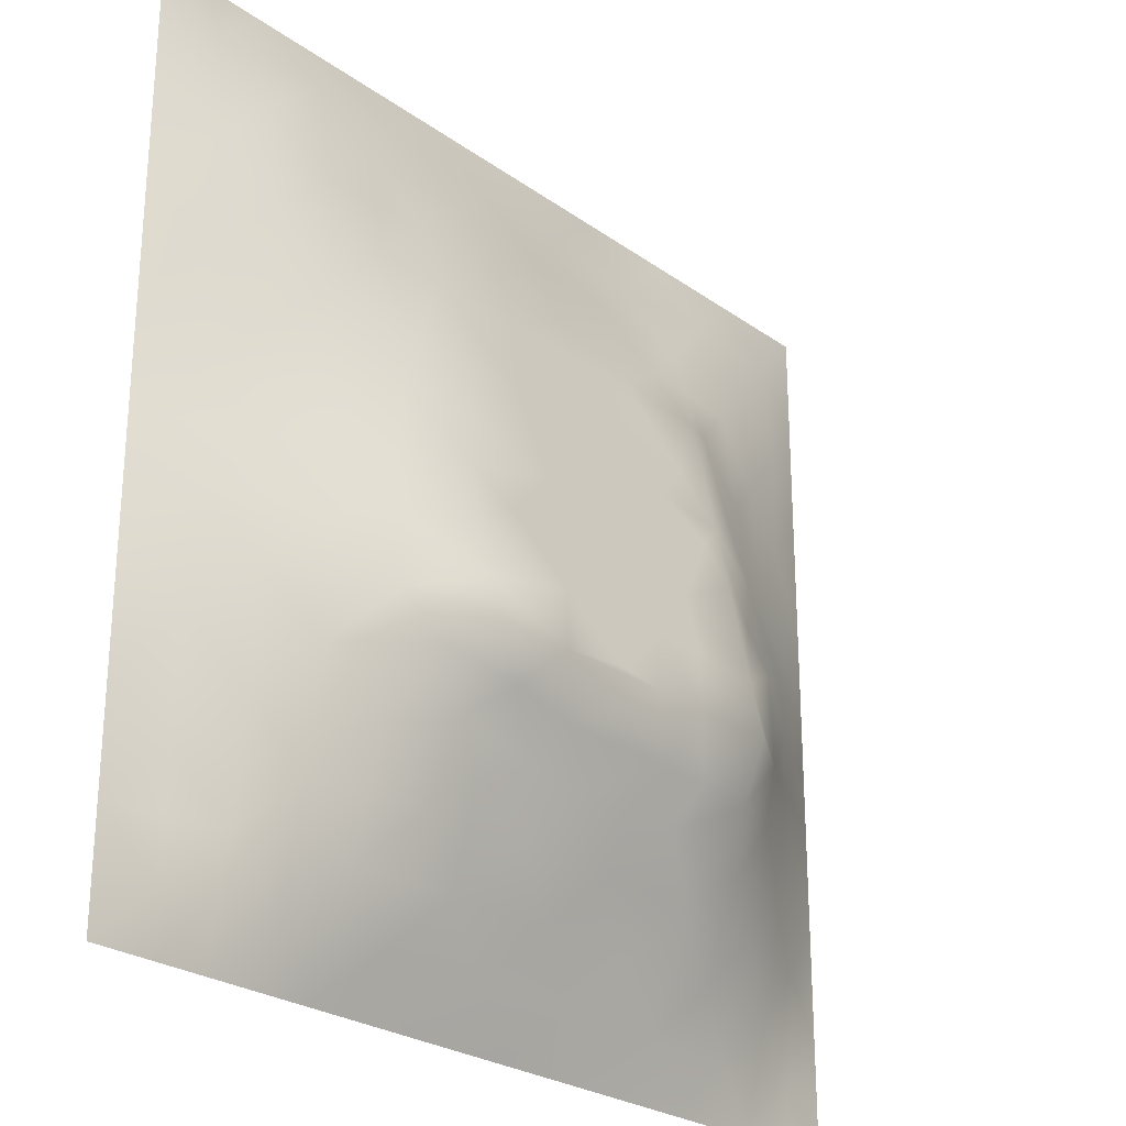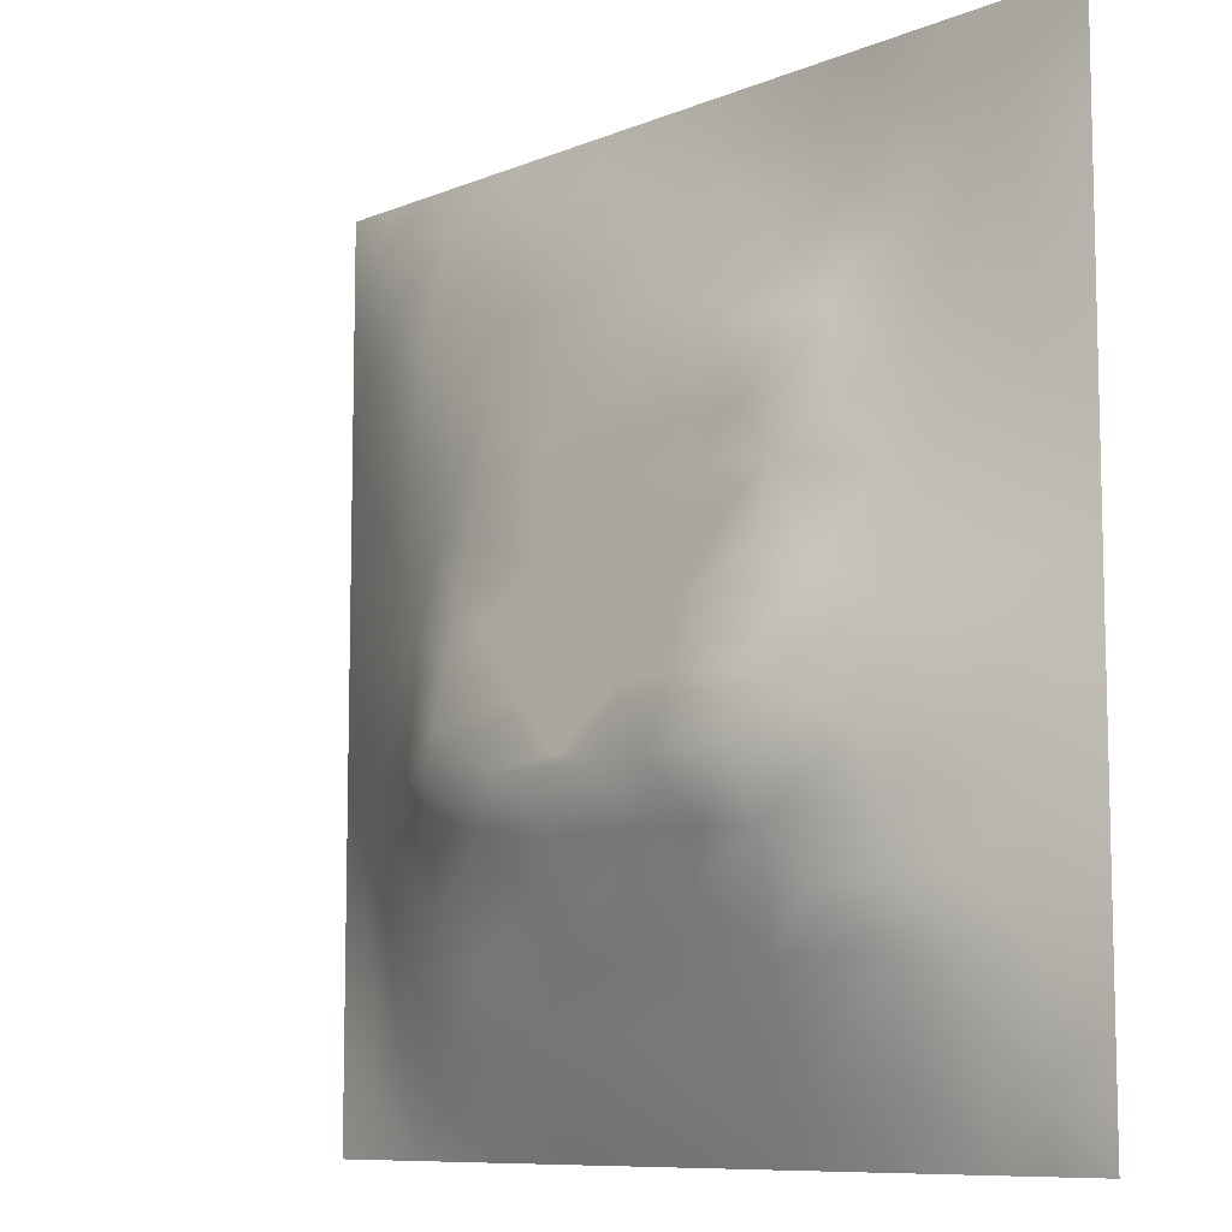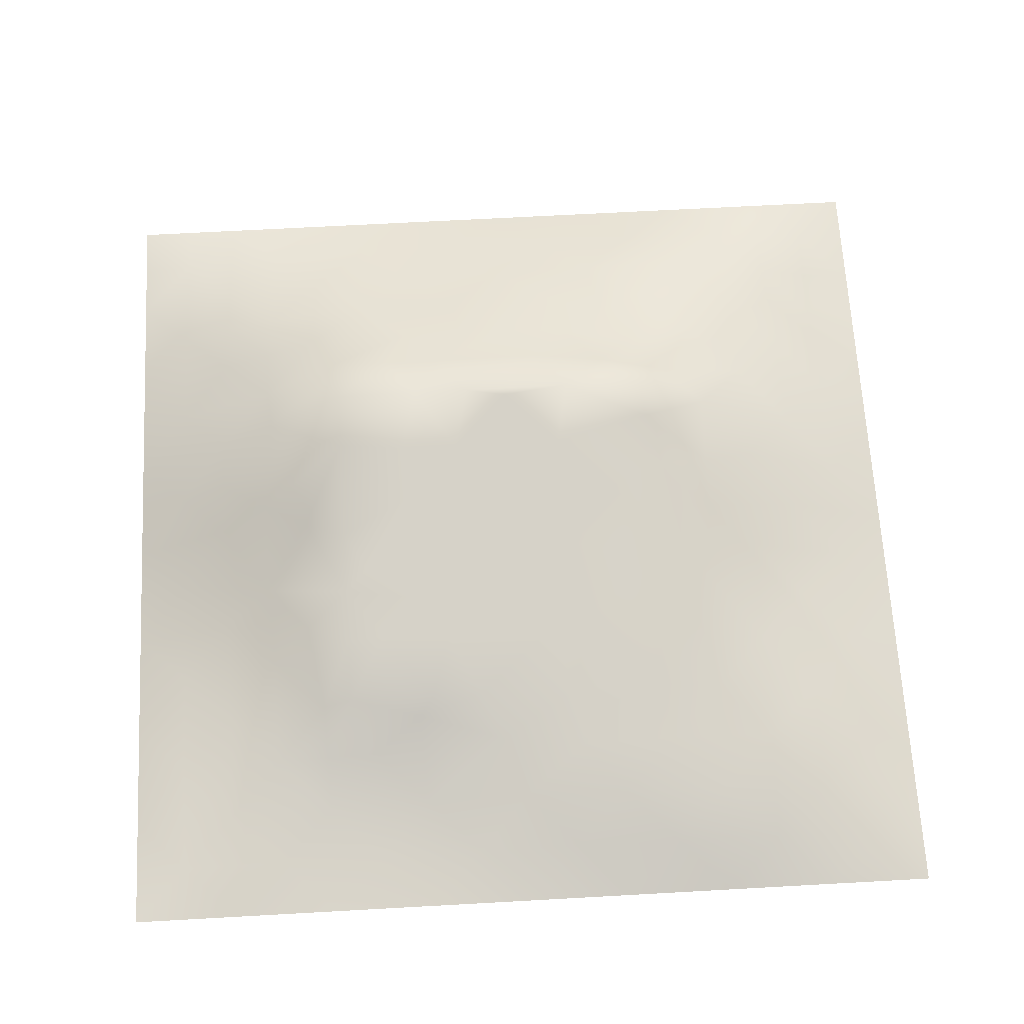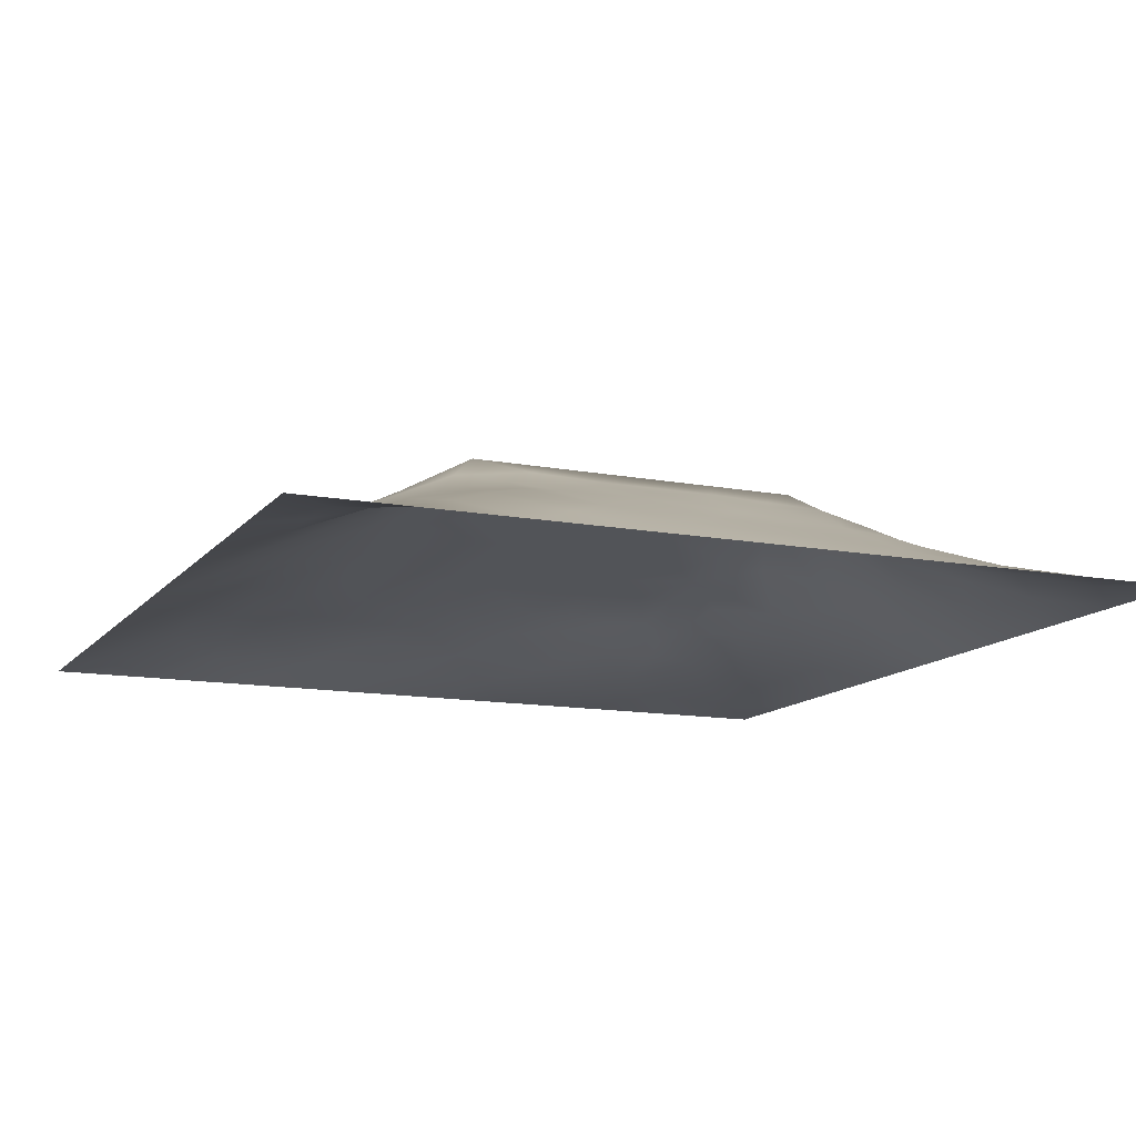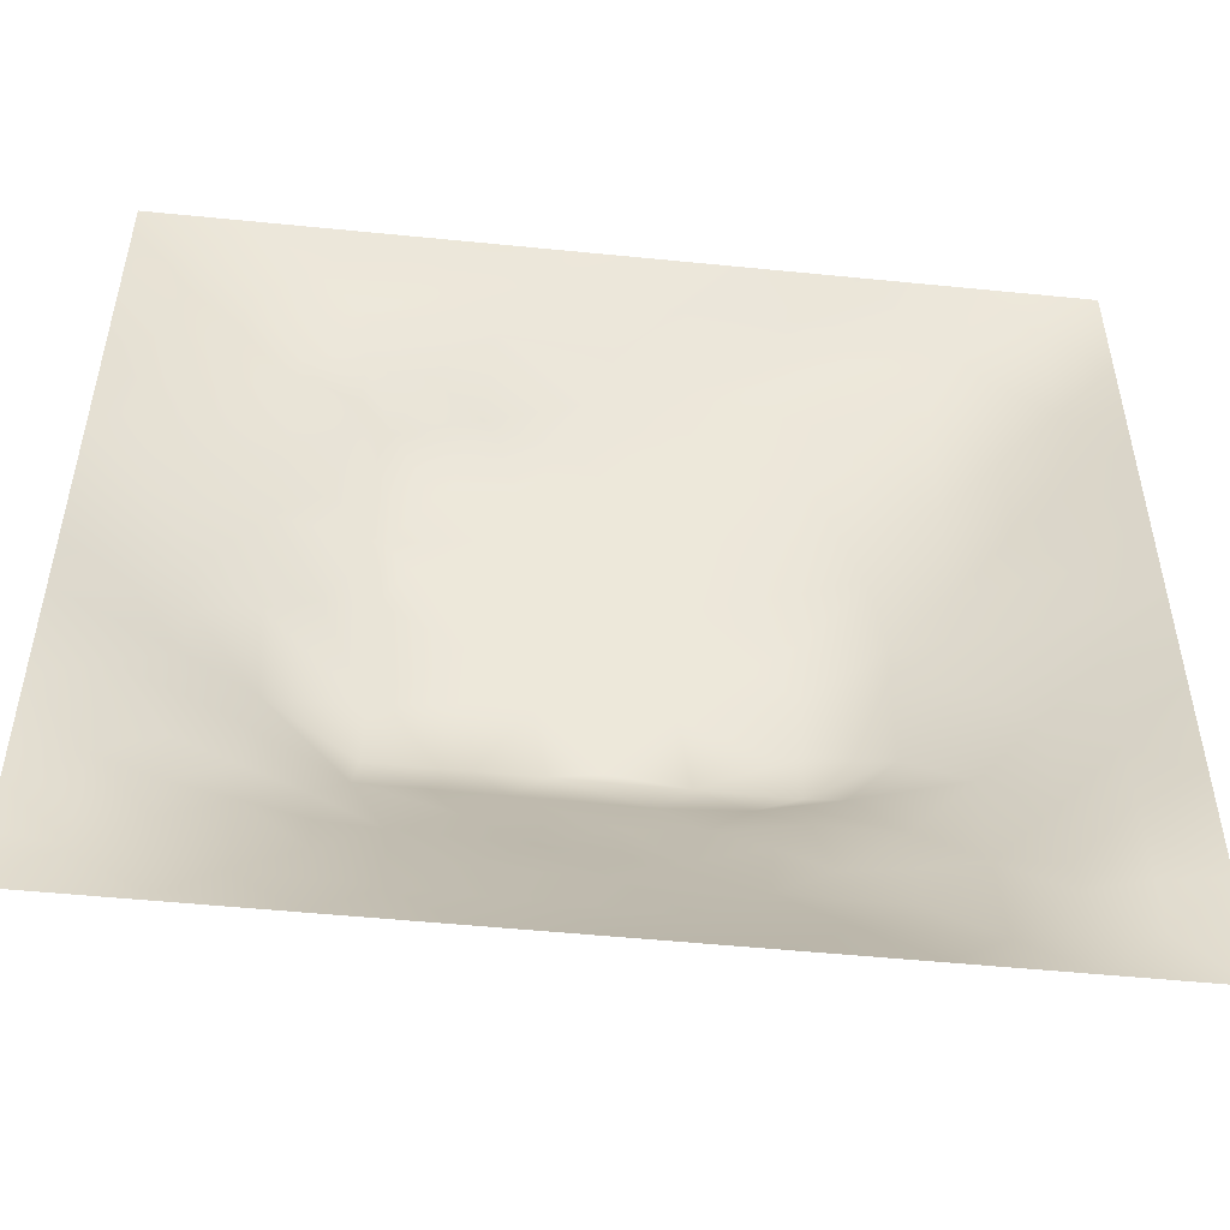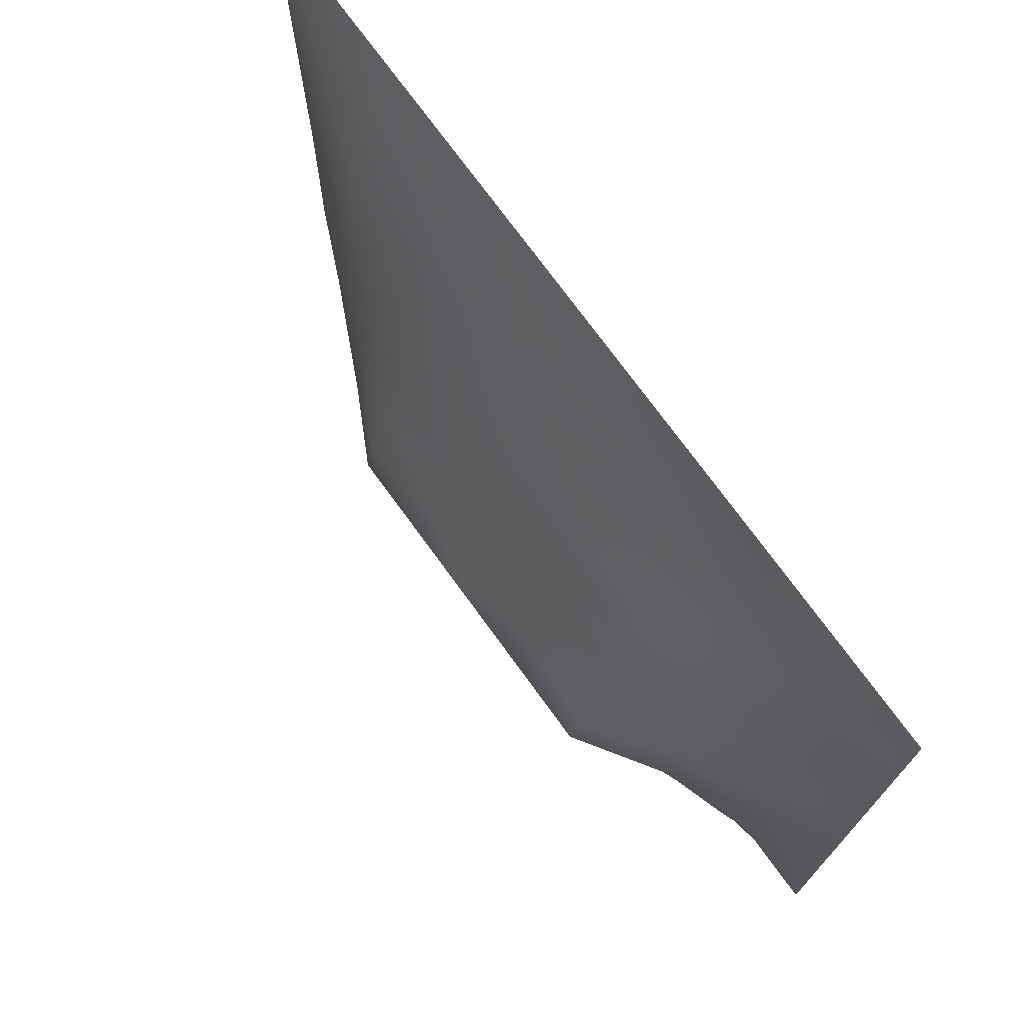
<metadata>
{"format":"obj","ext":"obj","renderer":"f3d","projection":"perspective","resolution":1024,"background":"white","views":[{"elev":-25.8,"azim":-48.4,"up":"+Y"},{"elev":-9.1,"azim":47.2,"up":"+Y"},{"elev":66.4,"azim":176.8,"up":"+Z"},{"elev":-12.7,"azim":-23.6,"up":"+Z"},{"elev":-51.6,"azim":173.8,"up":"+Y"},{"elev":74.0,"azim":54.0,"up":"+Y"}]}
</metadata>
<code>
v -0 0 -0
v 1 0 -0
v -0 1 0
v 1 1 0
v 0.5028 0.4931 0.1278
v -0 0.5 0
v 0.5 1 0
v 1 0.5 0
v 0.5 -0 0
v 0.2478 0.7513 0.06348
v 0.7539 0.7511 0.0623
v 0.2449 0.2437 0.08788
v 0.7597 0.2418 0.0955
v 0.75 0 0
v 0.25 0 0
v 1 0.75 0
v 1 0.25 0
v 0.25 1 0
v 0.75 1 0
v 0 0.25 0
v 0 0.75 -0
v 0.3632 0.2148 0.09147
v 0.6319 0.7701 0.06256
v 0.2392 0.5133 0.1009
v 0.82 0.2448 0.07216
v 0.8825 0.3723 0.06058
v 0.627 0.1225 0.05113
v 0.8832 0.4352 0.06171
v 0.8771 0.1231 0.02776
v 0.3745 0.121 0.05471
v 0.1242 0.1229 0.02693
v 0.4935 0.244 0.1095
v 0.8775 0.6234 0.04135
v 0.631 0.6229 0.1003
v 0.8762 0.8751 0.02005
v 0.3752 0.8777 0.04483
v 0.2582 0.5988 0.09047
v 0.1225 0.8774 0.0332
v 0.1226 0.6245 0.0455
v 0.626 0.8727 0.02703
v 0.1199 0.3729 0.05674
v 0.2479 0.1184 0.05426
v 0.8765 0.7493 0.03036
v 0.8799 0.2472 0.04809
v 0.2488 0.878 0.04176
v 0.7512 0.873 0.02151
v 0.1214 0.2474 0.0465
v 0.1214 0.7511 0.04431
v 0.3197 0.592 0.1066
v 0.5885 0.2967 0.1298
v 0.2483 0.8146 0.05263
v 0.8822 0.4981 0.05827
v 0.429 0.7468 0.07389
v 0.241 0.4517 0.1067
v 0 0.375 0
v 0.5008 0.8748 0.03691
v 0.5024 0.6217 0.1005
v 0.2399 0.3694 0.1145
v 0.1206 0.4985 0.05441
v 0.3712 0.495 0.1274
v 0.6316 0.2431 0.1067
v 0.5008 0.122 0.05492
v 0.5024 0.3651 0.1553
v 0 0.625 0
v 0 0.875 0
v 0 0.125 0
v 0.625 1 0
v 0.875 1 0
v 0.125 1 0
v 0.375 1 0
v 1 0.375 0
v 1 0.125 0
v 1 0.875 0
v 1 0.625 0
v 0.375 0 0
v 0.125 0 0
v 0.875 0 0
v 0.625 0 0
v 0.7528 0.121 0.04688
v 0.6343 0.4942 0.1278
v 0.7705 0.5126 0.1016
v 0.06025 0.3117 0.0264
v 0.1813 0.4346 0.08278
v 0.1814 0.3084 0.07831
v 0.05921 0.4367 0.0301
v 0.6878 0.935 0.004882
v 0.6898 0.8109 0.04439
v 0.5628 0.936 0.01303
v 0.06057 0.6875 0.024
v 0.1835 0.6882 0.06468
v 0.06132 0.5618 0.024
v 0.1867 0.9401 0.02347
v 0.1846 0.8152 0.05187
v 0.06149 0.9385 0.01302
v 0.4376 0.5579 0.1141
v 1 0.4375 0
v 0.5516 0.7473 0.0739
v 0.3117 0.8148 0.05769
v 0.4378 0.9377 0.01947
v 0.9396 0.8124 0.01971
v 0.815 0.813 0.0394
v 0.9379 0.9377 0.008547
v 0.8796 0.1844 0.04179
v 0.5677 0.5577 0.1142
v 0.7201 0.421 0.1435
v 0.8242 0.589 0.06532
v 0.8167 0.687 0.05731
v 0.9392 0.5612 0.02347
v 0.7524 0.8121 0.04209
v 0.6913 0.5822 0.1091
v 0.436 0.4293 0.1415
v 0.1866 0.05872 0.02576
v 0.0622 0.0621 0.008315
v 0.1843 0.1828 0.05707
v 0.3121 0.05981 0.02775
v 0.3101 0.1804 0.07998
v 0.4376 0.05988 0.02974
v 0.8133 0.06099 0.01907
v 0.938 0.0621 0.007433
v 0.5584 0.242 0.108
v 0.5694 0.4292 0.1417
v 0.5264 0.8027 0.05313
v 0.5652 0.1834 0.08024
v 0.6924 0.1824 0.07552
v 0.563 0.06086 0.02753
v 0.9397 0.3115 0.02566
v 0.8206 0.308 0.08054
v 0.9415 0.4363 0.03072
v 0.3124 0.9392 0.02267
v 0.4656 0.6763 0.08885
v 0.8172 0.1835 0.05534
v 0.8133 0.3671 0.09928
v 0.6883 0.0607 0.02515
v 0.06284 0.1245 0.01006
v 0.9391 0.1867 0.019
v 0.4373 0.1817 0.084
v 0.06357 0.1873 0.01162
v 0.3867 0.7672 0.06841
v 0.9386 0.6867 0.01846
v 0.3721 0.3094 0.1357
v 0.05994 0.8133 0.02327
v 0.8128 0.9375 0.01307
v 0.1832 0.5611 0.07265
v 0.7723 0.6485 0.07874
v 0.3201 0.529 0.1201
v 0.7206 0.357 0.1572
v 0.3208 0.3553 0.1572
v 0.7189 0.7481 0.0739
v 0.3191 0.7463 0.07389
v 0.6198 0.3567 0.1572
v 0.3207 0.4015 0.1473
v 0.2876 0.3246 0.1273
v 0.7195 0.61 0.1032
v 0.7265 0.2913 0.1242
v 0.6742 0.6691 0.09033
v 0.3262 0.2698 0.1105
v 0.2786 0.6572 0.08579
v 0.7194 0.5372 0.1187
v 0.6142 0.7476 0.0739
v 0.3204 0.4655 0.1336
v 0.4208 0.3559 0.1572
v 1 0.0625 -0
v 0.553 0.3564 0.1572
v 0.0625 1 0
v 0.4169 0.2504 0.1101
v 0.4263 0.8166 0.05856
v 0.8235 0.4789 0.08827
v 0.7557 0.1817 0.06976
v 0.7192 0.6723 0.08995
v 0.4147 0.6599 0.09236
v 0.636 0.4296 0.1417
v 0.3195 0.654 0.09345
v 0.5912 0.6743 0.08939
v 0.9375 0 -0
v 0.4578 0.2958 0.1293
v 0.2468 0.1812 0.07033
v 0.6577 0.2942 0.1271
f 1 113 66
f 155 34 153
f 4 68 102
f 147 152 140
f 144 11 169
f 10 93 90
f 164 3 94
f 31 134 113
f 134 137 66
f 134 66 113
f 115 112 15
f 31 137 134
f 73 102 100
f 127 132 154
f 76 113 1
f 57 170 95
f 15 112 76
f 115 15 75
f 45 51 98
f 137 31 47
f 32 136 123
f 22 30 136
f 22 156 116
f 62 123 136
f 165 136 32
f 115 30 42
f 27 133 124
f 143 59 24
f 116 30 22
f 42 112 115
f 114 47 31
f 84 152 58
f 83 24 59
f 116 42 30
f 54 151 160
f 75 117 115
f 148 169 11
f 165 22 136
f 26 127 126
f 83 58 54
f 146 154 132
f 63 121 111
f 30 115 117
f 169 148 155
f 153 169 155
f 72 135 119
f 10 51 93
f 54 58 151
f 129 45 36
f 112 31 76
f 57 173 130
f 84 58 41
f 113 76 31
f 149 98 10
f 9 125 117
f 120 50 32
f 157 10 90
f 82 137 47
f 84 12 152
f 12 176 116
f 172 49 170
f 20 137 82
f 159 173 155
f 20 66 137
f 55 20 82
f 34 155 173
f 23 40 122
f 92 45 129
f 149 172 170
f 176 42 116
f 128 8 52
f 107 33 43
f 139 43 33
f 156 140 152
f 49 37 145
f 161 140 175
f 45 98 36
f 122 53 97
f 110 153 34
f 162 72 119
f 16 100 139
f 108 52 8
f 93 38 48
f 62 117 125
f 37 90 143
f 143 90 39
f 94 69 164
f 79 131 168
f 129 70 18
f 149 170 53
f 92 18 69
f 128 26 71
f 2 162 119
f 93 92 38
f 126 71 26
f 27 124 123
f 150 146 171
f 48 38 141
f 65 94 3
f 35 142 101
f 21 141 65
f 38 94 141
f 46 101 142
f 65 141 94
f 39 90 48
f 51 45 93
f 23 122 97
f 61 123 124
f 145 160 60
f 92 129 18
f 140 161 147
f 89 39 48
f 48 141 89
f 42 176 114
f 89 21 64
f 21 89 141
f 79 118 131
f 149 10 157
f 6 91 64
f 165 175 140
f 6 55 85
f 24 83 54
f 152 147 58
f 151 58 147
f 63 163 121
f 24 54 160
f 34 173 57
f 123 62 27
f 27 125 133
f 43 101 107
f 56 88 99
f 39 89 91
f 169 153 144
f 59 85 83
f 38 92 94
f 37 157 90
f 37 143 24
f 149 138 98
f 26 28 132
f 135 72 17
f 155 148 159
f 51 10 98
f 78 133 125
f 17 126 135
f 104 95 5
f 130 53 170
f 44 135 126
f 105 158 80
f 57 95 104
f 39 91 143
f 34 57 104
f 156 152 12
f 43 139 100
f 53 138 149
f 91 6 59
f 60 160 111
f 11 144 107
f 103 44 25
f 50 150 163
f 119 29 77
f 80 110 104
f 124 154 61
f 12 116 156
f 41 83 85
f 37 49 157
f 144 153 106
f 33 106 108
f 106 153 81
f 110 34 104
f 101 11 107
f 80 104 5
f 158 153 110
f 121 171 80
f 105 146 132
f 81 153 158
f 158 110 80
f 99 36 56
f 167 106 81
f 36 99 129
f 107 106 33
f 11 109 148
f 82 47 41
f 29 131 118
f 59 143 91
f 74 108 8
f 87 148 109
f 84 41 47
f 35 100 102
f 138 53 166
f 144 106 107
f 111 5 60
f 79 124 133
f 95 60 5
f 88 56 40
f 118 77 29
f 161 175 163
f 12 84 114
f 69 94 92
f 47 114 84
f 56 166 122
f 74 139 108
f 111 151 161
f 32 50 175
f 52 108 106
f 122 166 53
f 151 147 161
f 86 46 142
f 53 130 97
f 55 82 85
f 68 142 102
f 42 114 112
f 142 35 102
f 87 46 40
f 46 109 101
f 19 86 142
f 88 40 86
f 23 87 40
f 86 40 46
f 23 148 87
f 87 109 46
f 33 108 139
f 23 159 148
f 24 145 37
f 56 122 40
f 67 88 86
f 31 112 114
f 7 70 99
f 67 7 88
f 19 67 86
f 68 19 142
f 41 85 82
f 83 41 58
f 73 4 102
f 16 73 100
f 74 16 139
f 96 8 128
f 138 166 98
f 126 17 71
f 48 90 93
f 77 118 14
f 60 95 145
f 28 52 167
f 49 145 95
f 163 175 50
f 70 129 99
f 57 130 170
f 109 11 101
f 25 44 127
f 64 91 89
f 25 127 13
f 22 165 156
f 132 127 26
f 151 111 160
f 131 13 168
f 131 25 13
f 36 98 166
f 105 132 167
f 167 52 106
f 105 167 81
f 105 81 158
f 166 56 36
f 171 105 80
f 29 119 135
f 121 80 5
f 52 28 128
f 121 5 111
f 63 111 161
f 44 126 127
f 176 12 114
f 163 150 121
f 28 26 128
f 163 63 161
f 120 123 61
f 35 101 43
f 23 97 159
f 97 130 173
f 154 13 127
f 50 177 150
f 124 13 154
f 160 145 24
f 174 2 119
f 133 78 14
f 171 121 150
f 35 43 100
f 71 96 128
f 120 32 123
f 85 59 6
f 77 174 119
f 9 117 75
f 93 45 92
f 78 125 9
f 50 120 61
f 118 133 14
f 136 30 62
f 135 44 103
f 103 131 29
f 117 62 30
f 79 133 118
f 168 13 124
f 168 124 79
f 95 170 49
f 103 25 131
f 7 99 88
f 135 103 29
f 167 132 28
f 125 27 62
f 49 172 157
f 172 149 157
f 97 173 159
f 32 175 165
f 140 156 165
f 171 146 105
f 154 177 61
f 177 50 61
f 154 146 177
f 150 177 146

</code>
